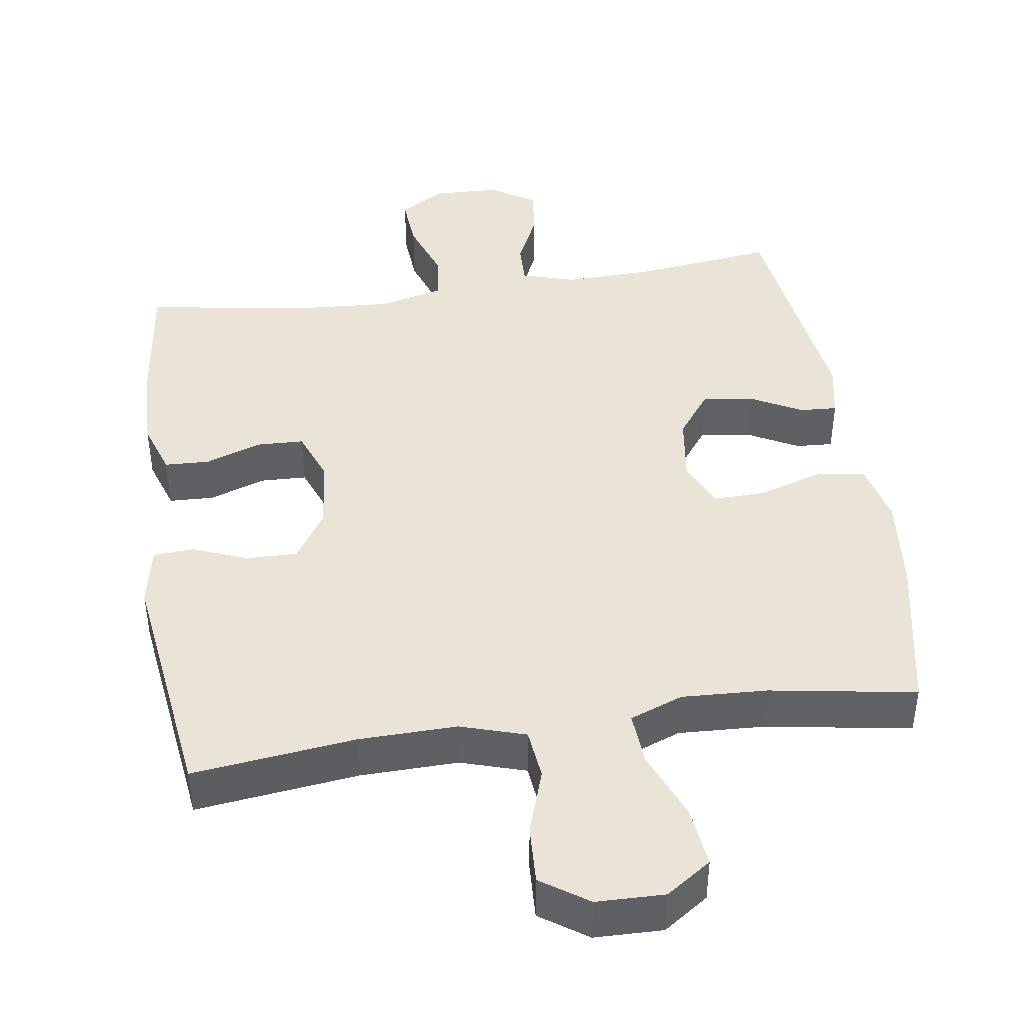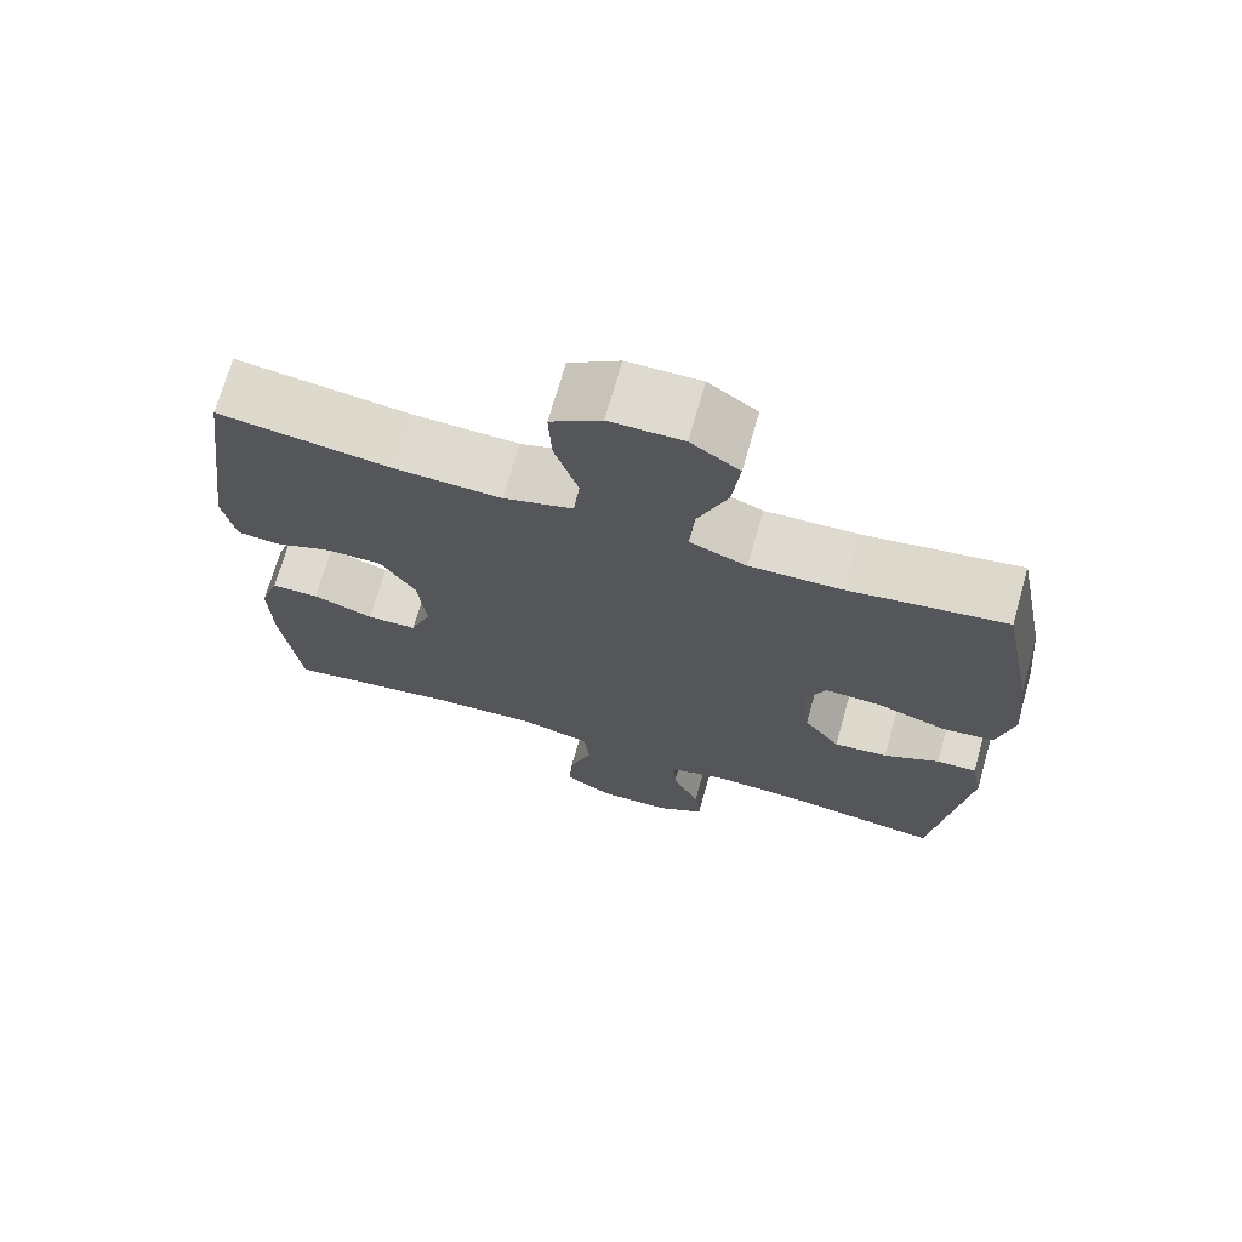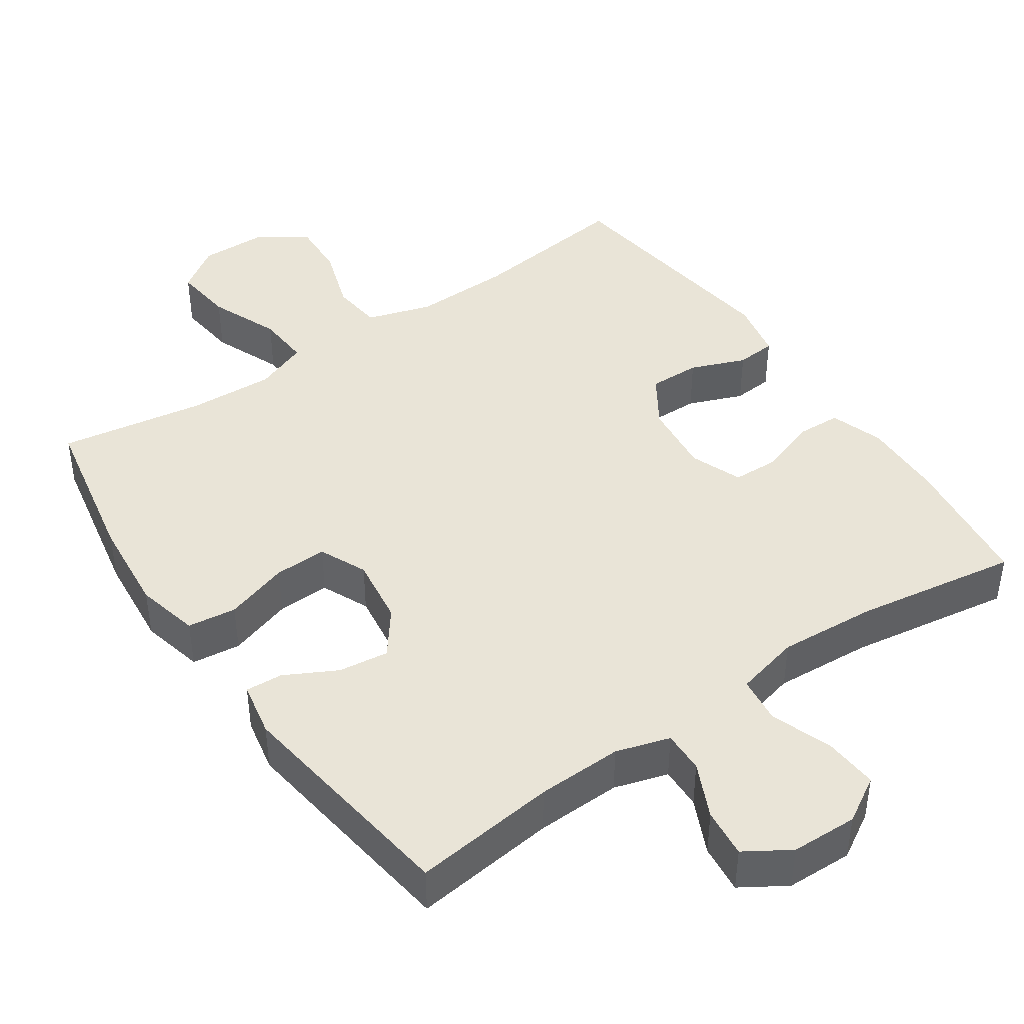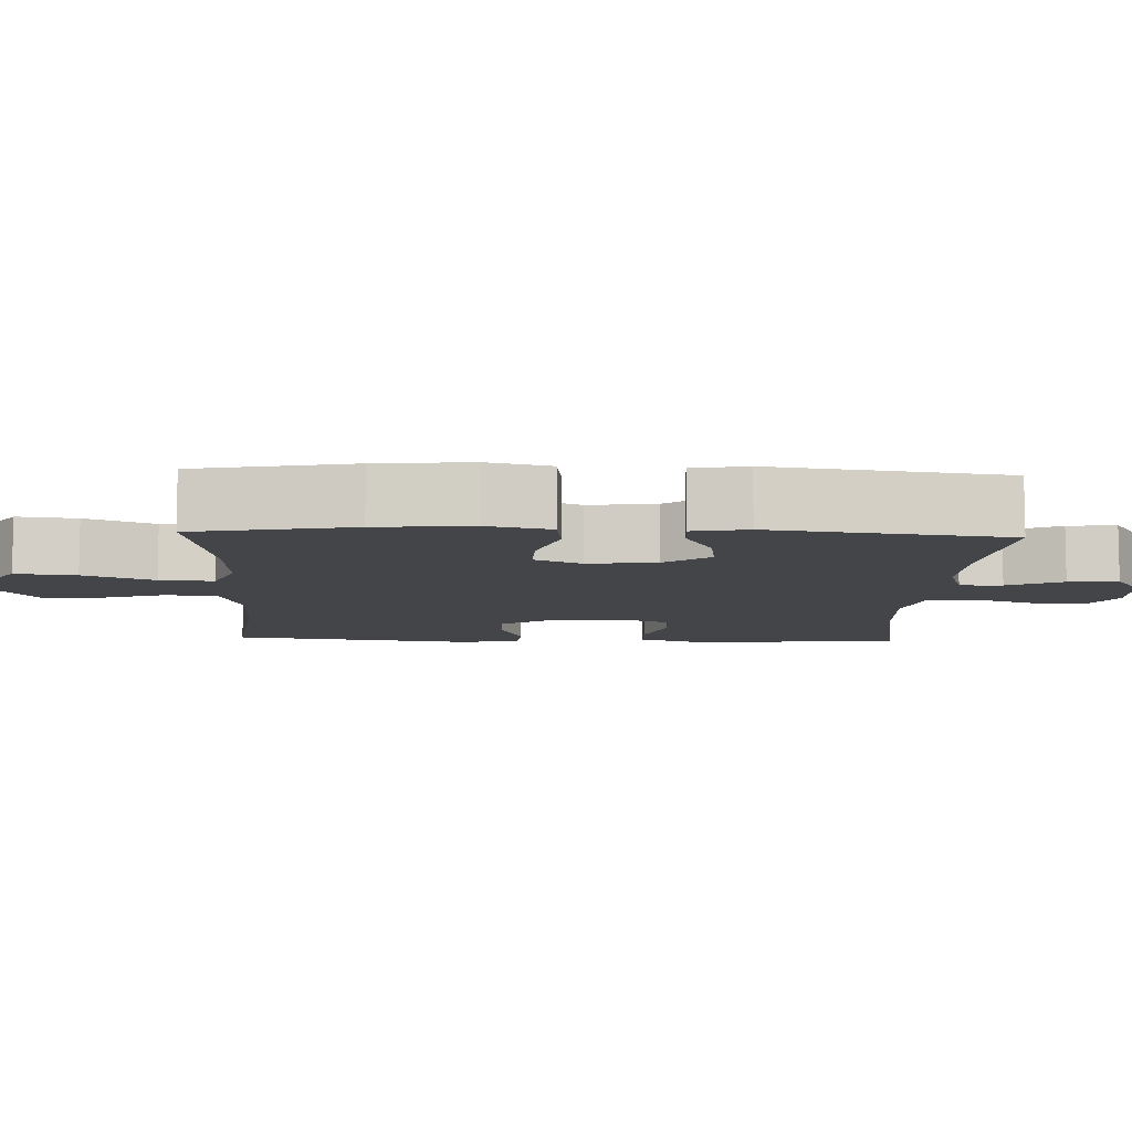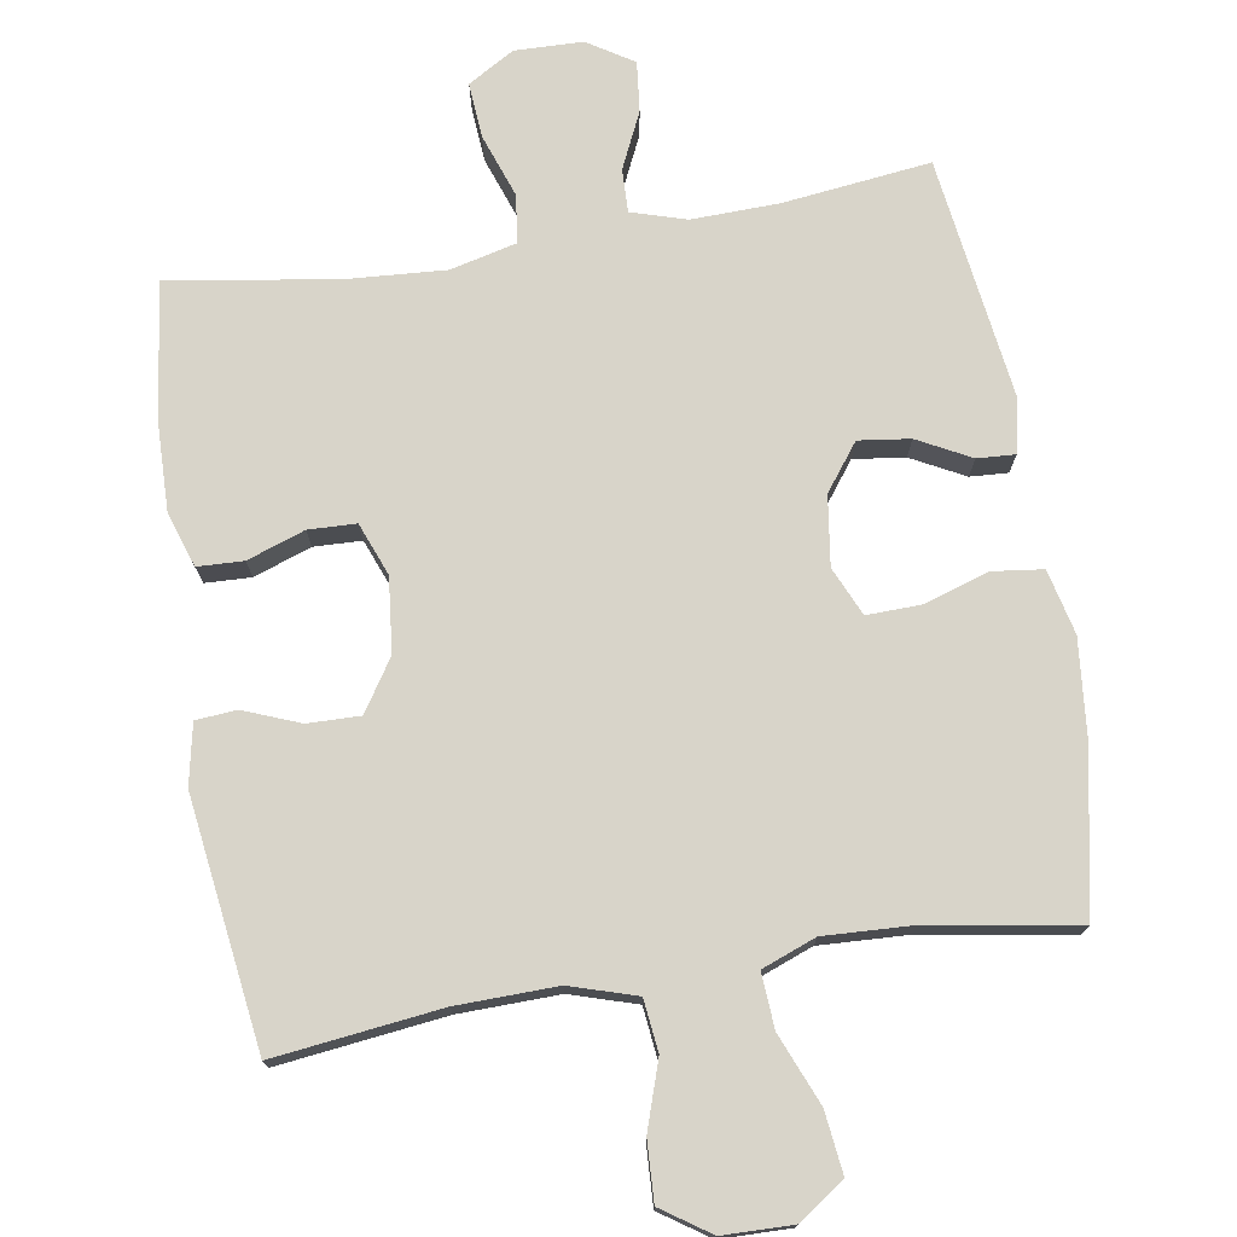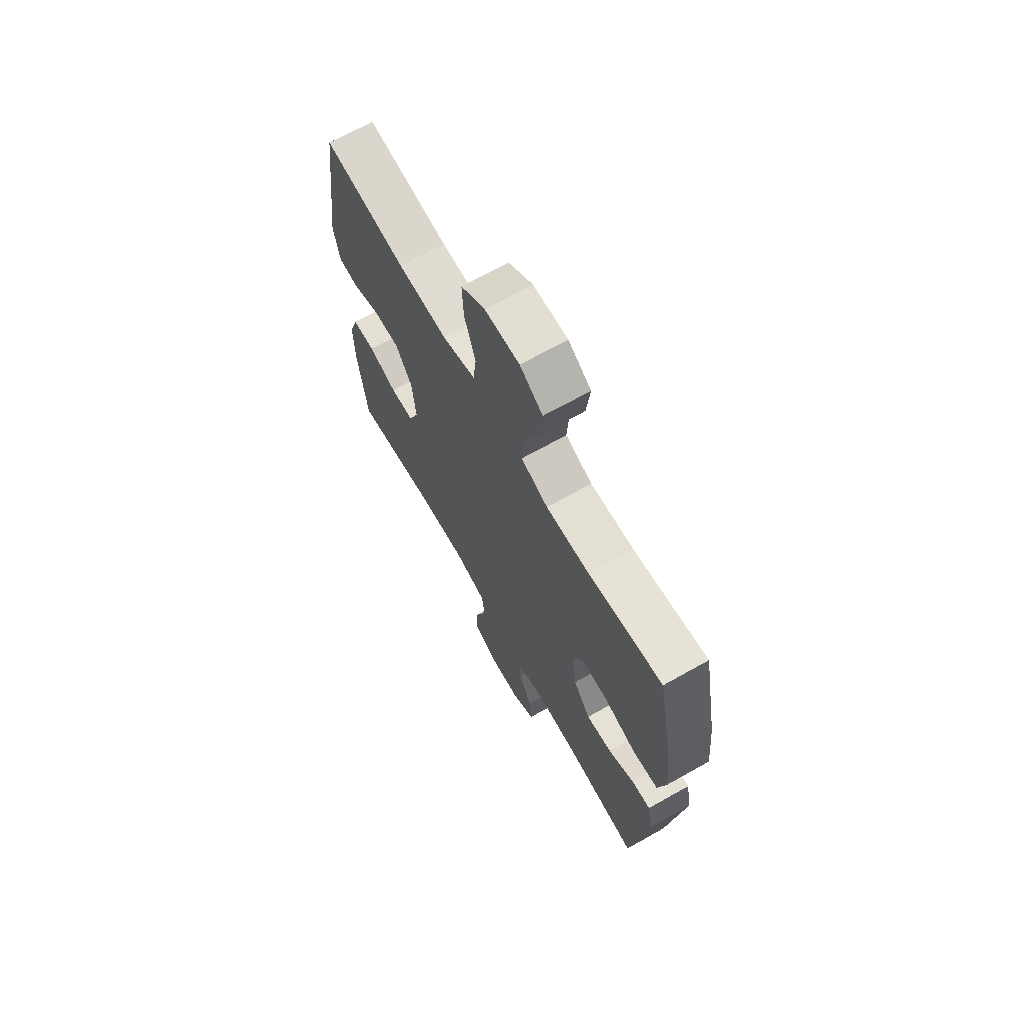
<metadata>
{"format":"obj","ext":"obj","renderer":"f3d","projection":"perspective","resolution":1024,"background":"white","views":[{"elev":43.5,"azim":-8.4,"up":"+Y"},{"elev":70.7,"azim":15.9,"up":"+Z"},{"elev":43.4,"azim":145.5,"up":"+Y"},{"elev":-8.6,"azim":87.6,"up":"+Y"},{"elev":75.0,"azim":-9.3,"up":"+Y"},{"elev":68.3,"azim":60.6,"up":"+Z"}]}
</metadata>
<code>
o path5942
v 0.5338 0.0375 -0.1833
v 0.5188 0.0375 -0.1068
v 0.4667 0.0375 -0.1099
v 0.3938 0.0375 -0.1481
v 0.3232 0.0375 -0.1573
v 0.2756 0.0375 -0.0943
v 0.2623 0.0375 0.000992
v 0.2921 0.0375 0.0677
v 0.3665 0.0375 0.06563
v 0.4563 0.0375 0.03728
v 0.525 0.0375 0.04581
v 0.5458 0.0375 0.1346
v 0.5327 0.0375 0.2681
v 0.489 0.0375 0.49
v 0.2844 0.0375 0.4564
v 0.1638 0.0375 0.4506
v 0.08921 0.0375 0.479
v 0.09434 0.0375 0.5545
v 0.1343 0.0375 0.6519
v 0.1443 0.0375 0.7365
v 0.08088 0.0375 0.7799
v -0.01501 0.0375 0.7779
v -0.08137 0.0375 0.7327
v -0.07732 0.0375 0.651
v -0.04677 0.0375 0.559
v -0.05478 0.0375 0.4877
v -0.1461 0.0375 0.4594
v -0.2837 0.0375 0.4624
v -0.5127 0.0375 0.49
v -0.5583 0.0375 0.1491
v -0.5413 0.0375 0.06596
v -0.4852 0.0375 0.06154
v -0.4081 0.0375 0.09189
v -0.3358 0.0375 0.09343
v -0.2903 0.0375 0.02335
v -0.2795 0.0375 -0.07824
v -0.3075 0.0375 -0.1505
v -0.3731 0.0375 -0.1528
v -0.4522 0.0375 -0.1252
v -0.5151 0.0375 -0.1277
v -0.5402 0.0375 -0.2024
v -0.5374 0.0375 -0.318
v -0.5127 0.0375 -0.5119
v -0.2839 0.0375 -0.4754
v -0.1463 0.0375 -0.466
v -0.05501 0.0375 -0.4882
v -0.04688 0.0375 -0.5545
v -0.07775 0.0375 -0.6414
v -0.08319 0.0375 -0.7169
v -0.01954 0.0375 -0.7545
v 0.07377 0.0375 -0.7518
v 0.1366 0.0375 -0.7124
v 0.1291 0.0375 -0.6433
v 0.09322 0.0375 -0.5665
v 0.09145 0.0375 -0.5074
v 0.167 0.0375 -0.4845
v 0.2868 0.0375 -0.4878
v 0.489 0.0375 -0.5119
v 0.5338 -0.0375 -0.1833
v 0.5188 -0.0375 -0.1068
v 0.4667 -0.0375 -0.1099
v 0.3938 -0.0375 -0.1481
v 0.3232 -0.0375 -0.1573
v 0.2756 -0.0375 -0.0943
v 0.2623 -0.0375 0.000992
v 0.2921 -0.0375 0.0677
v 0.3665 -0.0375 0.06563
v 0.4563 -0.0375 0.03728
v 0.525 -0.0375 0.04581
v 0.5458 -0.0375 0.1346
v 0.5327 -0.0375 0.2681
v 0.489 -0.0375 0.49
v 0.2844 -0.0375 0.4564
v 0.1638 -0.0375 0.4506
v 0.08921 -0.0375 0.479
v 0.09434 -0.0375 0.5545
v 0.1343 -0.0375 0.6519
v 0.1443 -0.0375 0.7365
v 0.08088 -0.0375 0.7799
v -0.01501 -0.0375 0.7779
v -0.08137 -0.0375 0.7327
v -0.07732 -0.0375 0.651
v -0.04677 -0.0375 0.559
v -0.05478 -0.0375 0.4877
v -0.1461 -0.0375 0.4594
v -0.2837 -0.0375 0.4624
v -0.5127 -0.0375 0.49
v -0.5583 -0.0375 0.1491
v -0.5413 -0.0375 0.06596
v -0.4852 -0.0375 0.06154
v -0.4081 -0.0375 0.09189
v -0.3358 -0.0375 0.09343
v -0.2903 -0.0375 0.02335
v -0.2795 -0.0375 -0.07824
v -0.3075 -0.0375 -0.1505
v -0.3731 -0.0375 -0.1528
v -0.4522 -0.0375 -0.1252
v -0.5151 -0.0375 -0.1277
v -0.5402 -0.0375 -0.2024
v -0.5374 -0.0375 -0.318
v -0.5127 -0.0375 -0.5119
v -0.2839 -0.0375 -0.4754
v -0.1463 -0.0375 -0.466
v -0.05501 -0.0375 -0.4882
v -0.04688 -0.0375 -0.5545
v -0.07775 -0.0375 -0.6414
v -0.08319 -0.0375 -0.7169
v -0.01954 -0.0375 -0.7545
v 0.07377 -0.0375 -0.7518
v 0.1366 -0.0375 -0.7124
v 0.1291 -0.0375 -0.6433
v 0.09322 -0.0375 -0.5665
v 0.09145 -0.0375 -0.5074
v 0.167 -0.0375 -0.4845
v 0.2868 -0.0375 -0.4878
v 0.489 -0.0375 -0.5119
v 0.525 0.0375 0.04581
v 0.525 0.0375 0.04581
v 0.5458 0.0375 0.1346
v 0.5327 0.0375 0.2681
v 0.5338 0.0375 -0.1833
v 0.5188 0.0375 -0.1068
v 0.5188 0.0375 -0.1068
v 0.4563 0.0375 0.03728
v 0.4667 0.0375 -0.1099
v 0.489 0.0375 0.49
v 0.489 0.0375 0.49
v 0.489 0.0375 -0.5119
v 0.489 0.0375 -0.5119
v 0.3938 0.0375 -0.1481
v 0.3665 0.0375 0.06563
v 0.2868 0.0375 -0.4878
v 0.2844 0.0375 0.4564
v 0.3232 0.0375 -0.1573
v 0.3232 0.0375 -0.1573
v 0.2921 0.0375 0.0677
v 0.2921 0.0375 0.0677
v 0.2756 0.0375 -0.0943
v 0.2623 0.0375 0.000992
v 0.167 0.0375 -0.4845
v 0.1638 0.0375 0.4506
v 0.09145 0.0375 -0.5074
v 0.09145 0.0375 -0.5074
v 0.08921 0.0375 0.479
v 0.08921 0.0375 0.479
v 0.1343 0.0375 0.6519
v 0.1443 0.0375 0.7365
v 0.1443 0.0375 0.7365
v 0.08088 0.0375 0.7799
v 0.07377 0.0375 -0.7518
v 0.1366 0.0375 -0.7124
v 0.1366 0.0375 -0.7124
v 0.1291 0.0375 -0.6433
v 0.09434 0.0375 0.5545
v 0.09322 0.0375 -0.5665
v -0.01501 0.0375 0.7779
v -0.01954 0.0375 -0.7545
v -0.08137 0.0375 0.7327
v -0.08319 0.0375 -0.7169
v -0.08319 0.0375 -0.7169
v -0.04677 0.0375 0.559
v -0.05478 0.0375 0.4877
v -0.05478 0.0375 0.4877
v -0.07732 0.0375 0.651
v -0.07775 0.0375 -0.6414
v -0.04688 0.0375 -0.5545
v -0.05501 0.0375 -0.4882
v -0.05501 0.0375 -0.4882
v -0.1461 0.0375 0.4594
v -0.1463 0.0375 -0.466
v -0.2837 0.0375 0.4624
v -0.2839 0.0375 -0.4754
v -0.2795 0.0375 -0.07824
v -0.3075 0.0375 -0.1505
v -0.3075 0.0375 -0.1505
v -0.2903 0.0375 0.02335
v -0.3358 0.0375 0.09343
v -0.3731 0.0375 -0.1528
v -0.4081 0.0375 0.09189
v -0.4522 0.0375 -0.1252
v -0.4852 0.0375 0.06154
v -0.5127 0.0375 -0.5119
v -0.5127 0.0375 -0.5119
v -0.5151 0.0375 -0.1277
v -0.5151 0.0375 -0.1277
v -0.5413 0.0375 0.06596
v -0.5413 0.0375 0.06596
v -0.5127 0.0375 0.49
v -0.5127 0.0375 0.49
v -0.5402 0.0375 -0.2024
v -0.5374 0.0375 -0.318
v -0.5583 0.0375 0.1491
v 0.525 -0.0375 0.04581
v 0.525 -0.0375 0.04581
v 0.5458 -0.0375 0.1346
v 0.5327 -0.0375 0.2681
v 0.5338 -0.0375 -0.1833
v 0.5188 -0.0375 -0.1068
v 0.5188 -0.0375 -0.1068
v 0.4563 -0.0375 0.03728
v 0.4667 -0.0375 -0.1099
v 0.489 -0.0375 0.49
v 0.489 -0.0375 0.49
v 0.489 -0.0375 -0.5119
v 0.489 -0.0375 -0.5119
v 0.3938 -0.0375 -0.1481
v 0.3665 -0.0375 0.06563
v 0.2868 -0.0375 -0.4878
v 0.2844 -0.0375 0.4564
v 0.3232 -0.0375 -0.1573
v 0.3232 -0.0375 -0.1573
v 0.2921 -0.0375 0.0677
v 0.2921 -0.0375 0.0677
v 0.2756 -0.0375 -0.0943
v 0.2623 -0.0375 0.000992
v 0.167 -0.0375 -0.4845
v 0.1638 -0.0375 0.4506
v 0.09145 -0.0375 -0.5074
v 0.09145 -0.0375 -0.5074
v 0.08921 -0.0375 0.479
v 0.08921 -0.0375 0.479
v 0.1343 -0.0375 0.6519
v 0.1443 -0.0375 0.7365
v 0.1443 -0.0375 0.7365
v 0.08088 -0.0375 0.7799
v 0.07377 -0.0375 -0.7518
v 0.1366 -0.0375 -0.7124
v 0.1366 -0.0375 -0.7124
v 0.1291 -0.0375 -0.6433
v 0.09434 -0.0375 0.5545
v 0.09322 -0.0375 -0.5665
v -0.01501 -0.0375 0.7779
v -0.01954 -0.0375 -0.7545
v -0.08137 -0.0375 0.7327
v -0.08319 -0.0375 -0.7169
v -0.08319 -0.0375 -0.7169
v -0.04677 -0.0375 0.559
v -0.05478 -0.0375 0.4877
v -0.05478 -0.0375 0.4877
v -0.07732 -0.0375 0.651
v -0.07775 -0.0375 -0.6414
v -0.04688 -0.0375 -0.5545
v -0.05501 -0.0375 -0.4882
v -0.05501 -0.0375 -0.4882
v -0.1461 -0.0375 0.4594
v -0.1463 -0.0375 -0.466
v -0.2837 -0.0375 0.4624
v -0.2839 -0.0375 -0.4754
v -0.2795 -0.0375 -0.07824
v -0.3075 -0.0375 -0.1505
v -0.3075 -0.0375 -0.1505
v -0.2903 -0.0375 0.02335
v -0.3358 -0.0375 0.09343
v -0.3731 -0.0375 -0.1528
v -0.4081 -0.0375 0.09189
v -0.4522 -0.0375 -0.1252
v -0.4852 -0.0375 0.06154
v -0.5127 -0.0375 -0.5119
v -0.5127 -0.0375 -0.5119
v -0.5151 -0.0375 -0.1277
v -0.5151 -0.0375 -0.1277
v -0.5413 -0.0375 0.06596
v -0.5413 -0.0375 0.06596
v -0.5127 -0.0375 0.49
v -0.5127 -0.0375 0.49
v -0.5402 -0.0375 -0.2024
v -0.5374 -0.0375 -0.318
v -0.5583 -0.0375 0.1491
f 225 222 223
f 196 212 207
f 218 216 214
f 249 243 214
f 252 215 212
f 267 254 266
f 197 206 204
f 233 226 241
f 230 222 240
f 253 252 245
f 206 208 204
f 209 212 196
f 252 212 245
f 214 216 210
f 237 220 230
f 206 197 201
f 246 250 248
f 248 250 254
f 241 231 242
f 257 268 262
f 238 220 237
f 243 218 214
f 220 212 217
f 209 196 202
f 256 266 254
f 260 266 256
f 218 242 231
f 238 212 220
f 249 215 252
f 217 212 209
f 231 241 229
f 249 214 215
f 226 229 241
f 229 226 227
f 195 200 193
f 268 247 264
f 243 249 246
f 232 222 225
f 196 207 195
f 248 254 267
f 235 233 241
f 242 218 243
f 250 246 249
f 255 268 257
f 255 253 247
f 245 212 238
f 247 253 245
f 237 230 240
f 268 255 247
f 207 200 195
f 210 208 206
f 201 197 198
f 208 210 216
f 258 248 267
f 240 222 232
f 240 232 234
f 118 12 70 194
f 12 13 71 70
f 1 123 199 59
f 10 11 69 68
f 2 3 61 60
f 13 127 203 71
f 129 1 59 205
f 3 4 62 61
f 9 10 68 67
f 57 58 116 115
f 14 15 73 72
f 4 135 211 62
f 137 9 67 213
f 5 6 64 63
f 7 8 66 65
f 56 57 115 114
f 15 16 74 73
f 6 7 65 64
f 143 56 114 219
f 16 145 221 74
f 19 148 224 77
f 20 21 79 78
f 51 152 228 109
f 52 53 111 110
f 18 19 77 76
f 53 54 112 111
f 17 18 76 75
f 54 55 113 112
f 21 22 80 79
f 50 51 109 108
f 22 23 81 80
f 160 50 108 236
f 25 163 239 83
f 24 25 83 82
f 23 24 82 81
f 48 49 107 106
f 47 48 106 105
f 168 47 105 244
f 26 27 85 84
f 45 46 104 103
f 27 28 86 85
f 44 45 103 102
f 36 175 251 94
f 35 36 94 93
f 34 35 93 92
f 37 38 96 95
f 33 34 92 91
f 38 39 97 96
f 32 33 91 90
f 183 44 102 259
f 39 185 261 97
f 187 32 90 263
f 28 189 265 86
f 40 41 99 98
f 42 43 101 100
f 41 42 100 99
f 30 31 89 88
f 29 30 88 87
f 149 147 146
f 120 131 136
f 142 138 140
f 173 138 167
f 176 136 139
f 191 190 178
f 121 128 130
f 157 165 150
f 154 164 146
f 177 169 176
f 130 128 132
f 133 120 136
f 176 169 136
f 138 134 140
f 161 154 144
f 130 125 121
f 170 172 174
f 172 178 174
f 165 166 155
f 181 186 192
f 162 161 144
f 167 138 142
f 144 141 136
f 133 126 120
f 180 178 190
f 184 180 190
f 142 155 166
f 162 144 136
f 173 176 139
f 141 133 136
f 155 153 165
f 173 139 138
f 150 165 153
f 153 151 150
f 119 117 124
f 192 188 171
f 167 170 173
f 156 149 146
f 120 119 131
f 172 191 178
f 159 165 157
f 166 167 142
f 174 173 170
f 179 181 192
f 179 171 177
f 169 162 136
f 171 169 177
f 161 164 154
f 192 171 179
f 131 119 124
f 134 130 132
f 125 122 121
f 132 140 134
f 182 191 172
f 164 156 146
f 164 158 156

</code>
